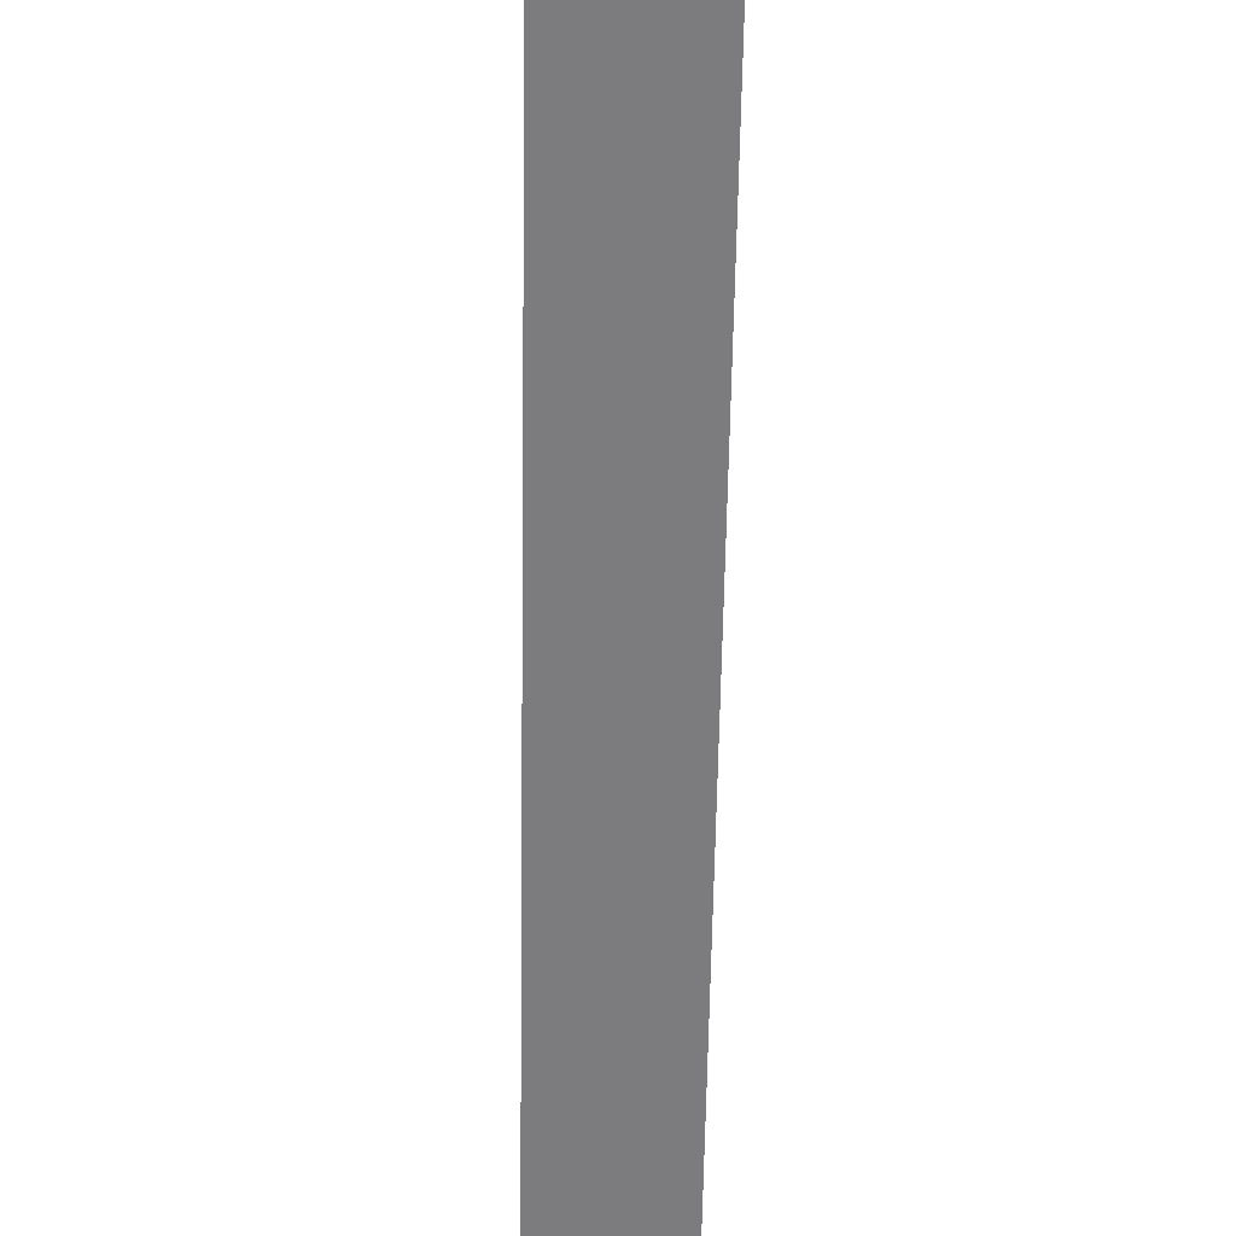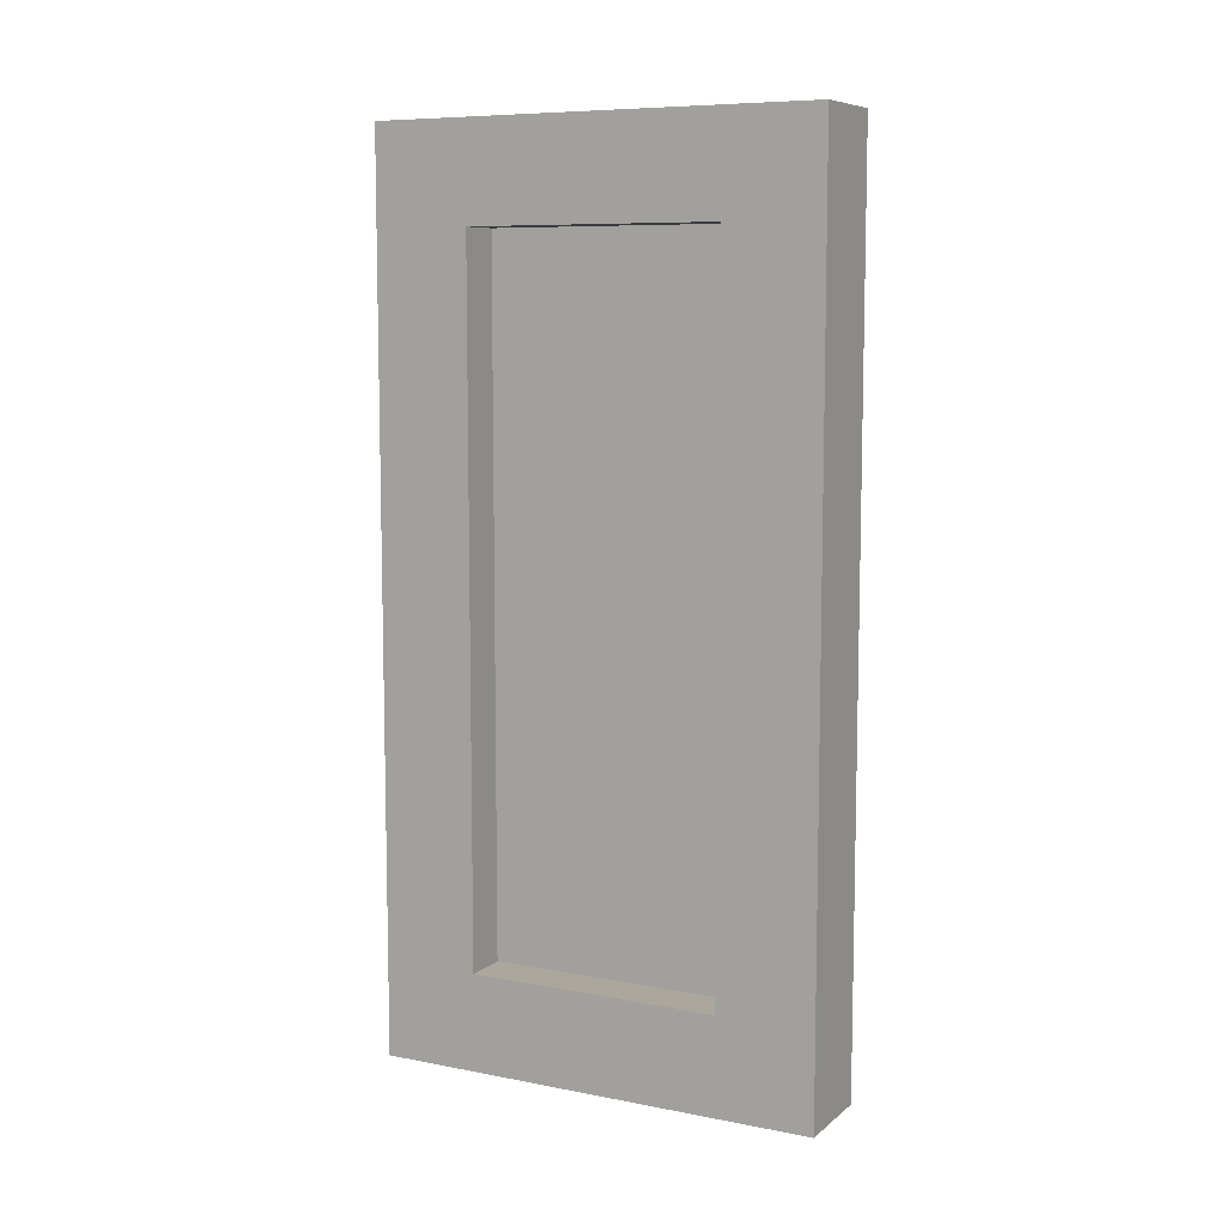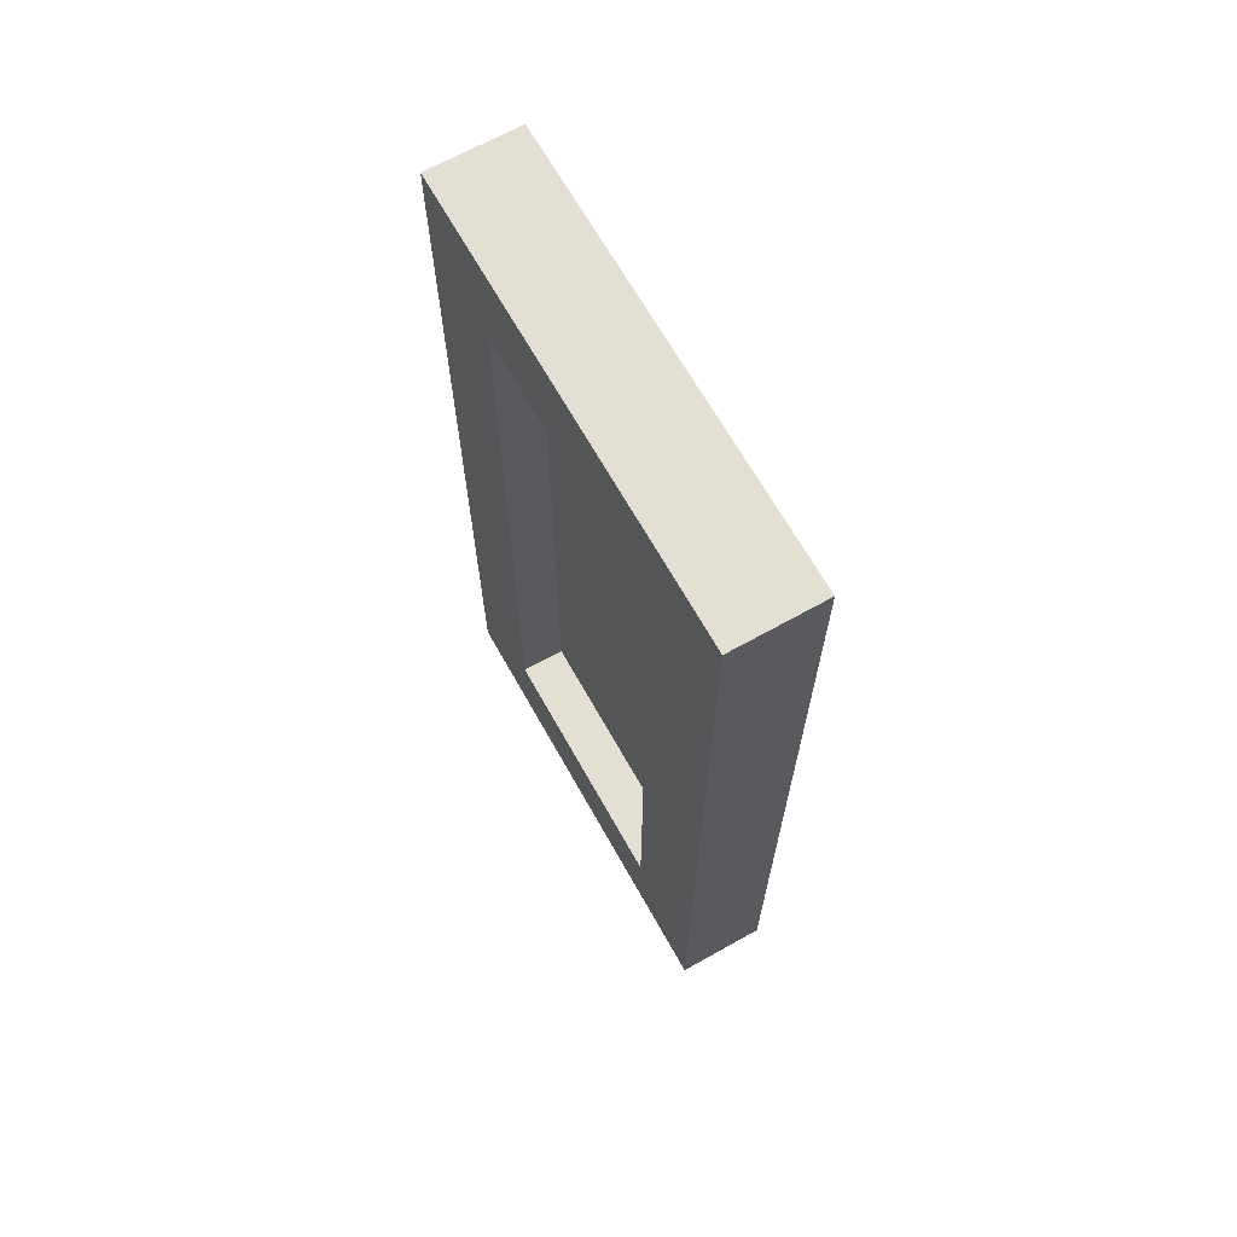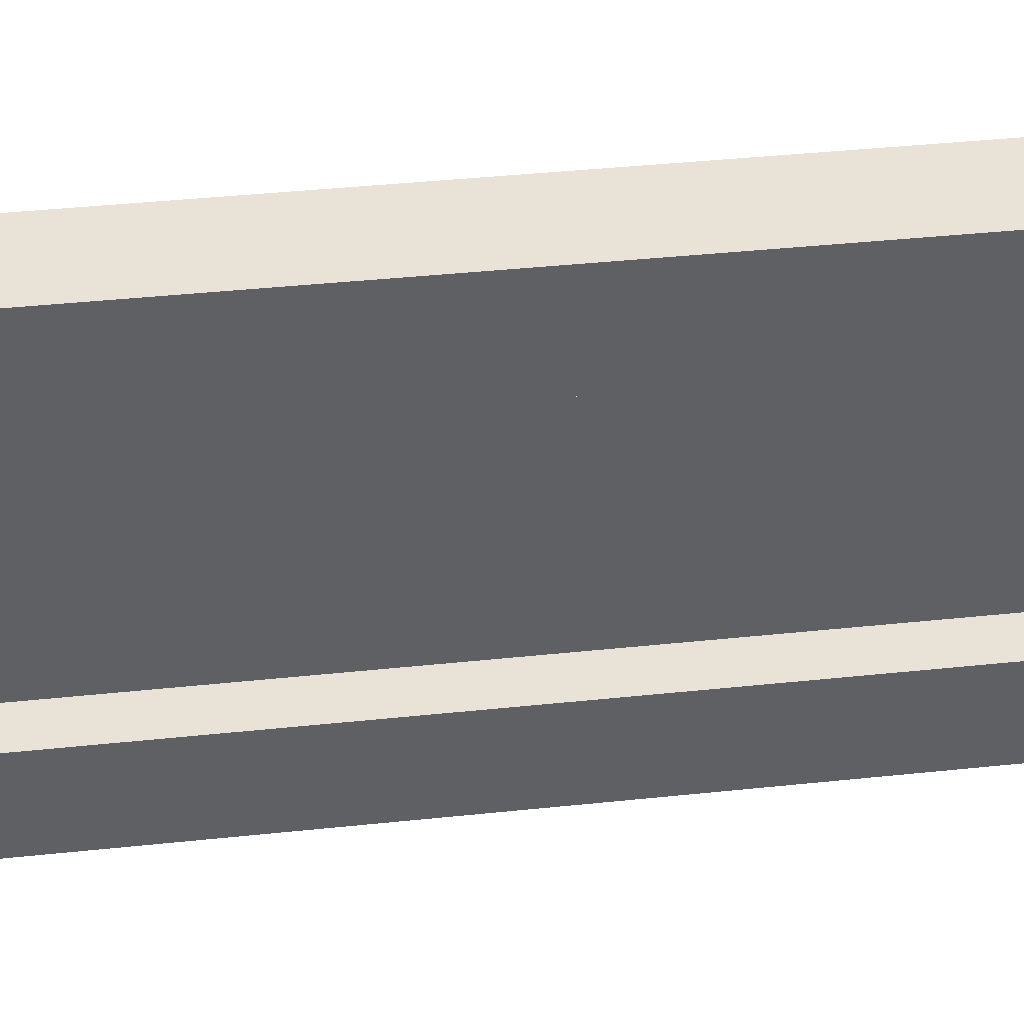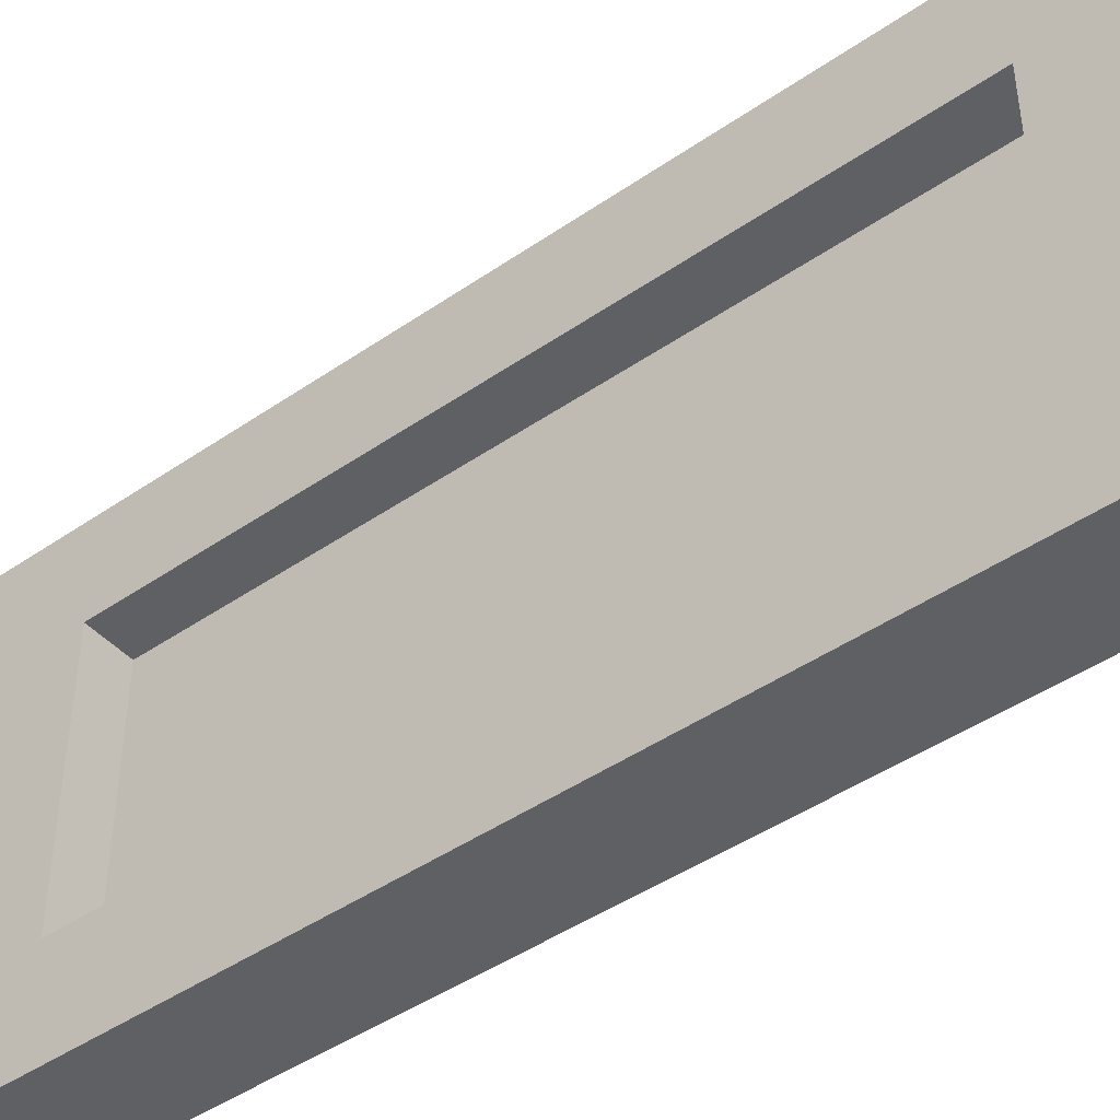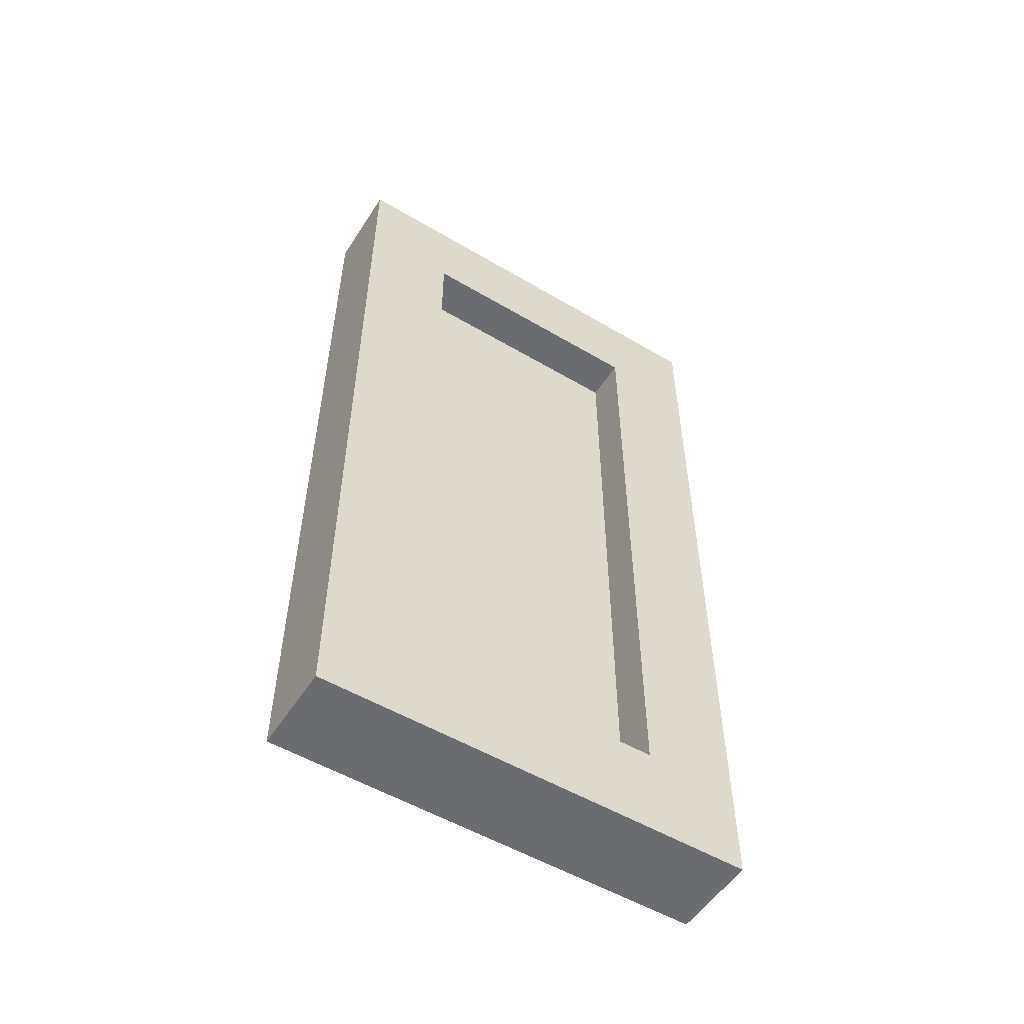
<metadata>
{"format":"obj","ext":"obj","renderer":"f3d","projection":"perspective","resolution":1024,"background":"white","views":[{"elev":-58.9,"azim":179.1,"up":"+Z"},{"elev":8.3,"azim":-62.3,"up":"+Y"},{"elev":67.0,"azim":-29.3,"up":"+Y"},{"elev":41.8,"azim":-97.2,"up":"+Z"},{"elev":-44.6,"azim":-51.2,"up":"+Z"},{"elev":-53.7,"azim":-122.2,"up":"+Y"}]}
</metadata>
<code>
o Mesh1_Group1_Model.174
v -0.45 0.5 0.25
v -0.5 0.5 0.25
v -0.5 0.5 0.5
v -0.45 0.5 0.5
v -0.45 0 0.25
v -0.5 0 0.25
v -0.45 0 0.5
v -0.5 0 0.5
v -0.5 0.4458 0.4458
v -0.5 0.4458 0.3042
v -0.5 0.05424 0.3042
v -0.5 0.05424 0.4458
v -0.475 0.4458 0.4458
v -0.475 0.05424 0.4458
v -0.475 0.4458 0.3042
v -0.475 0.05424 0.3042
f 1 2 3
f 11 12 14
f 10 11 16
f 3 9 8
f 9 3 2
f 9 2 10
f 10 2 11
f 6 11 2
f 6 12 11
f 8 12 6
f 12 8 9
f 9 10 15
f 12 9 13
f 8 7 4
f 7 5 1
f 6 5 7
f 5 2 1
f 6 7 8
f 7 1 4
f 8 4 3
f 12 13 14
f 9 15 13
f 10 16 15
f 11 14 16
f 5 6 2
f 1 3 4
f 13 15 16
f 13 16 14

</code>
